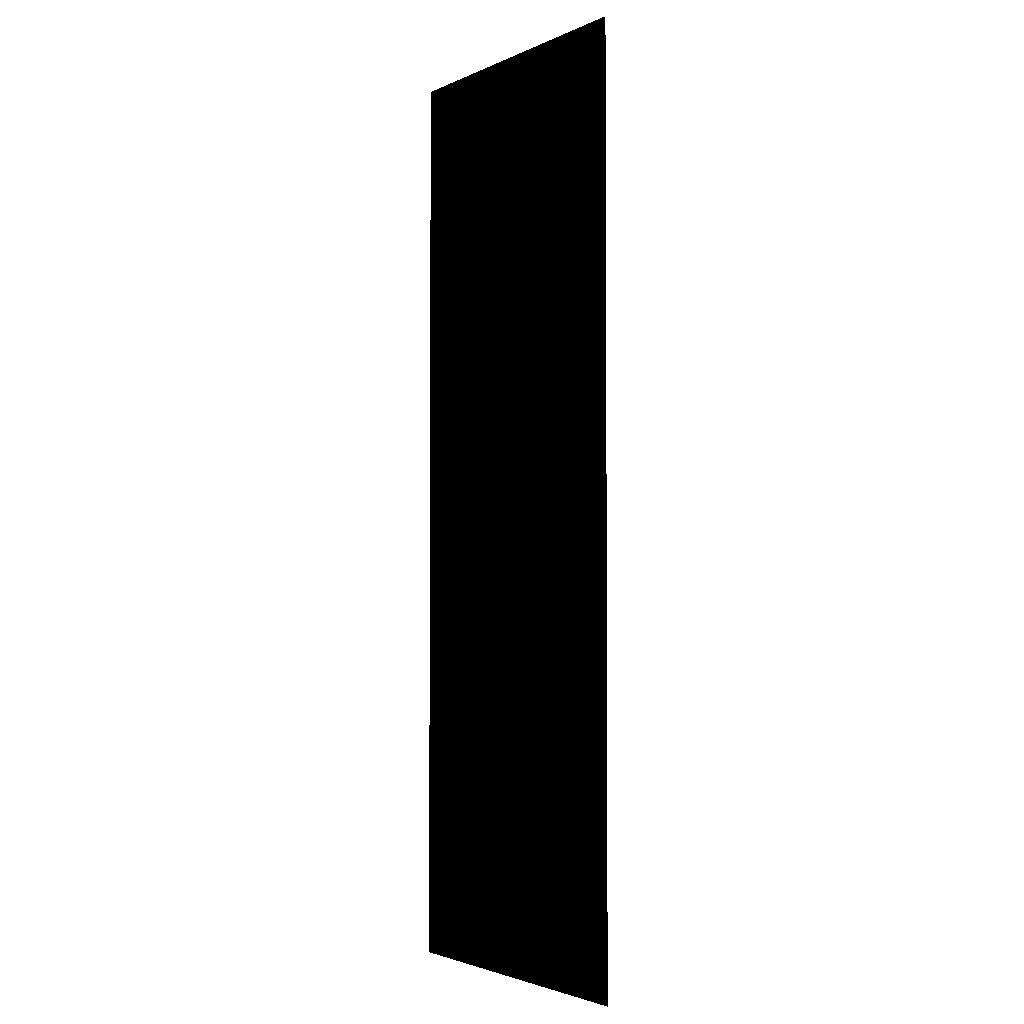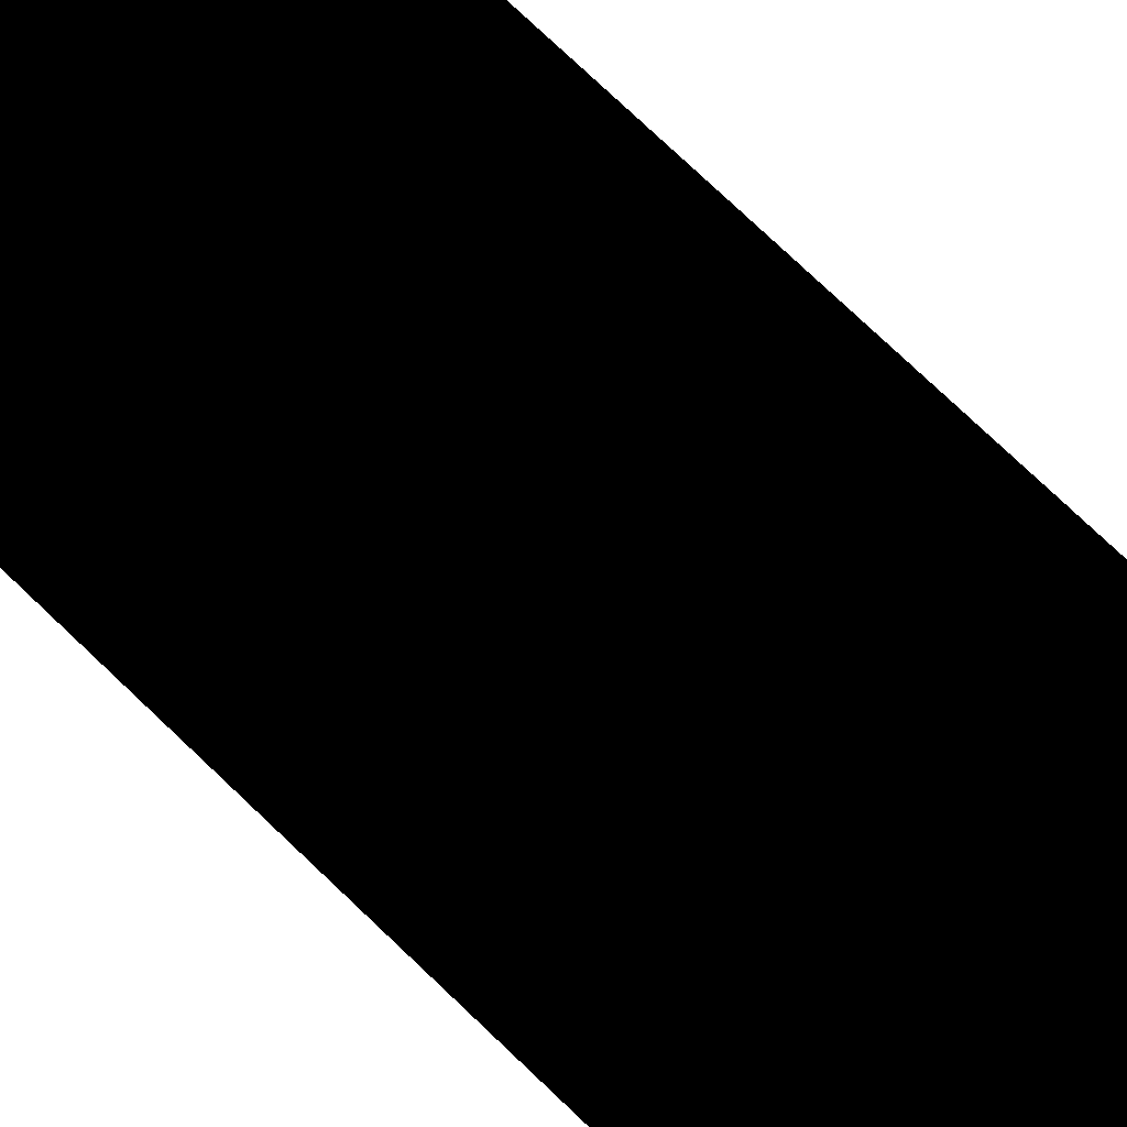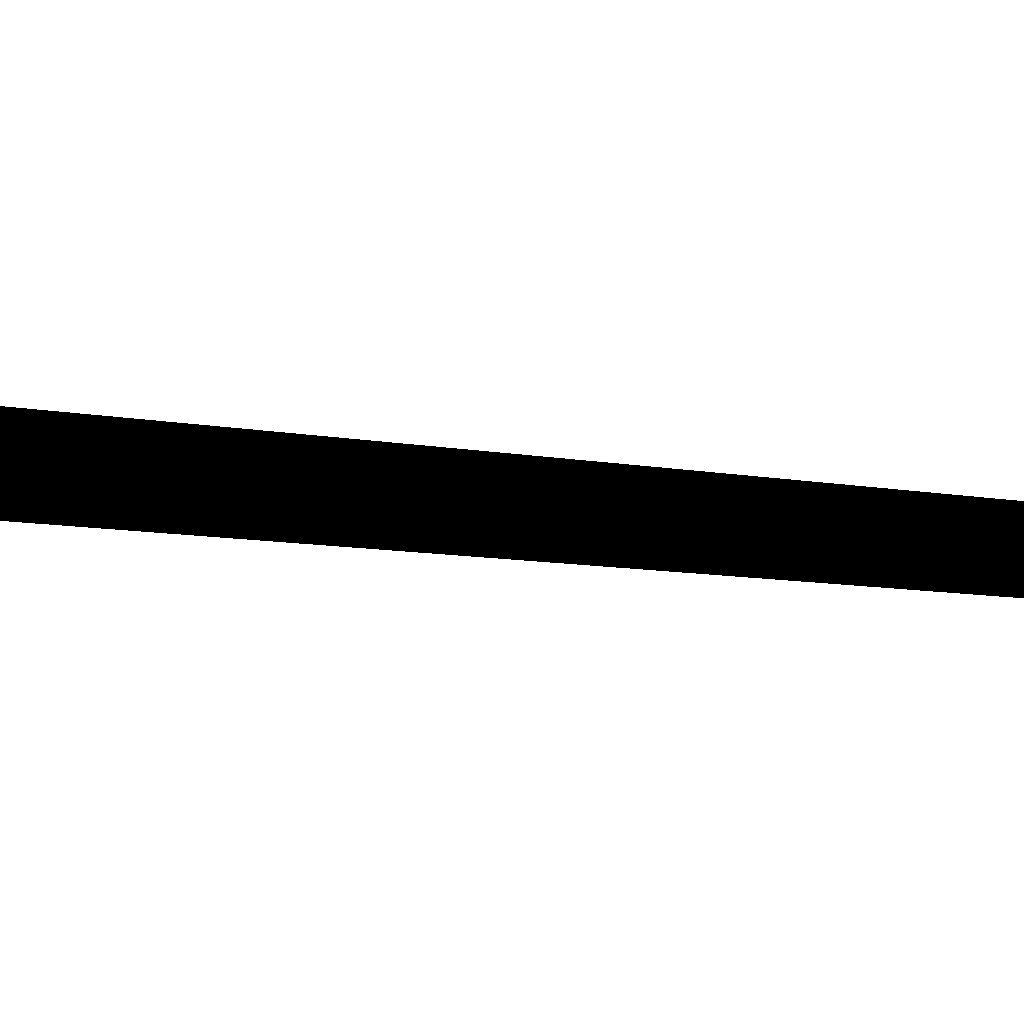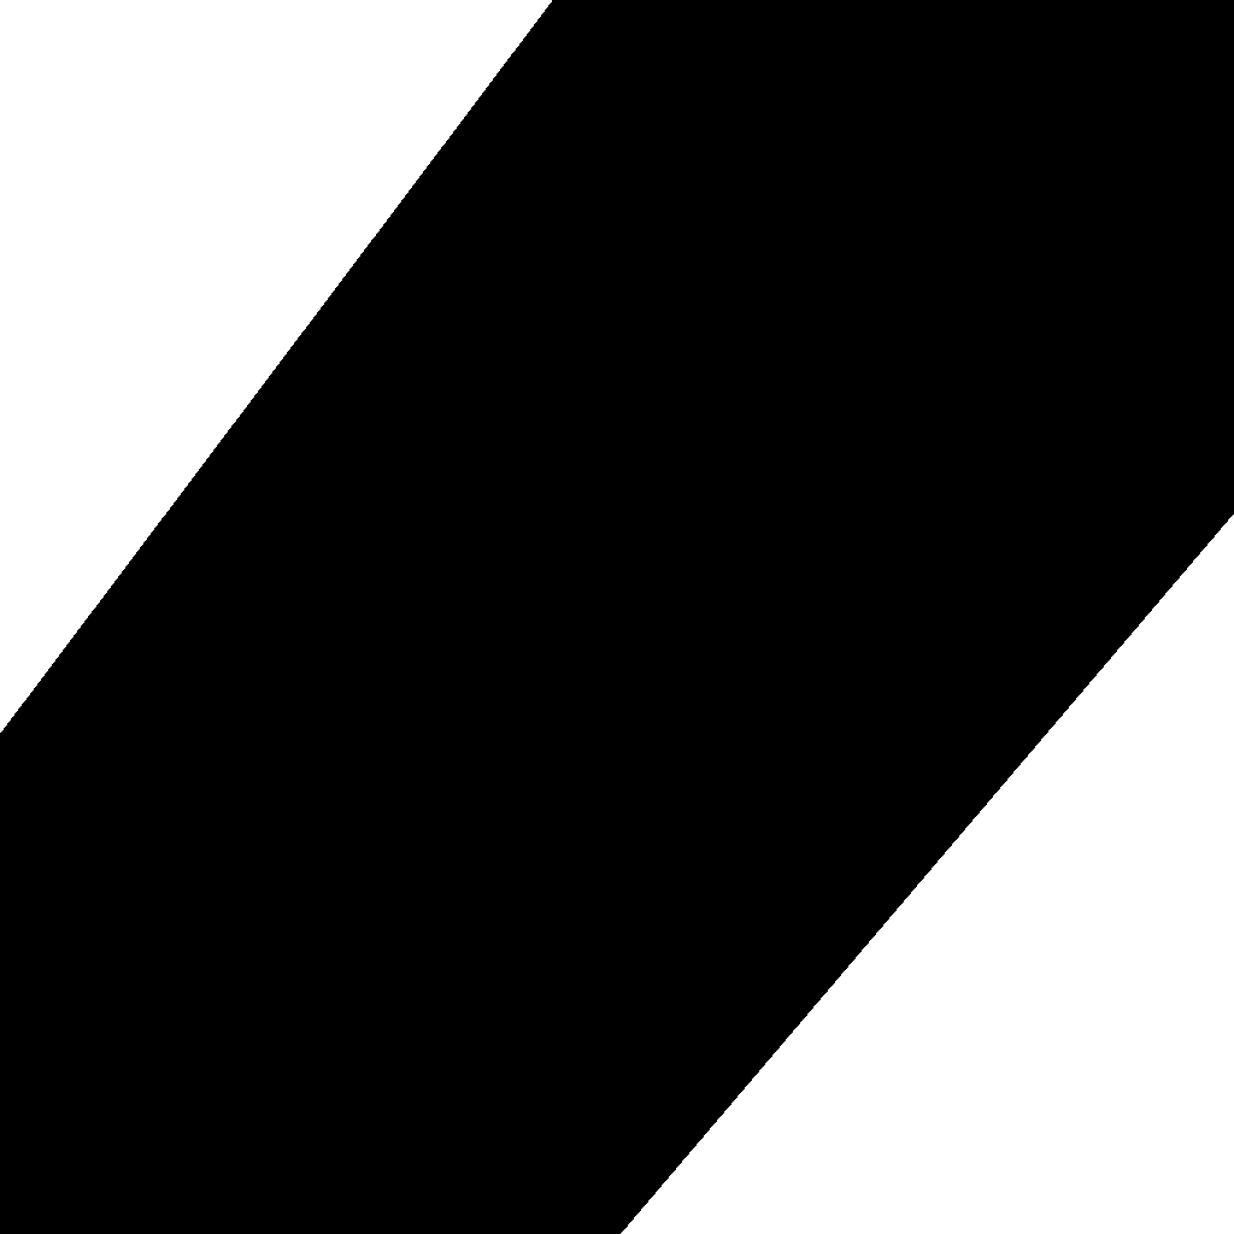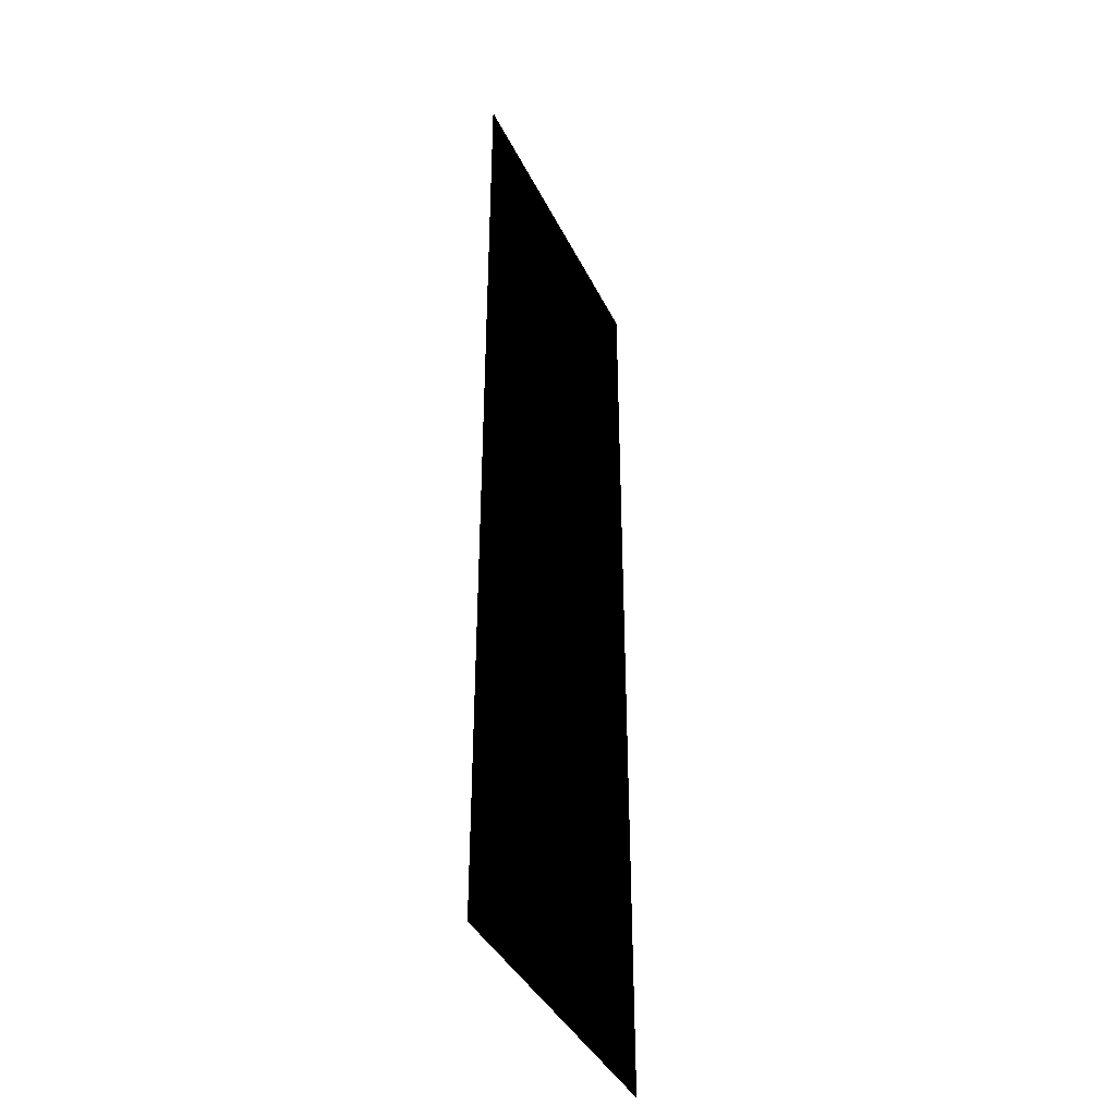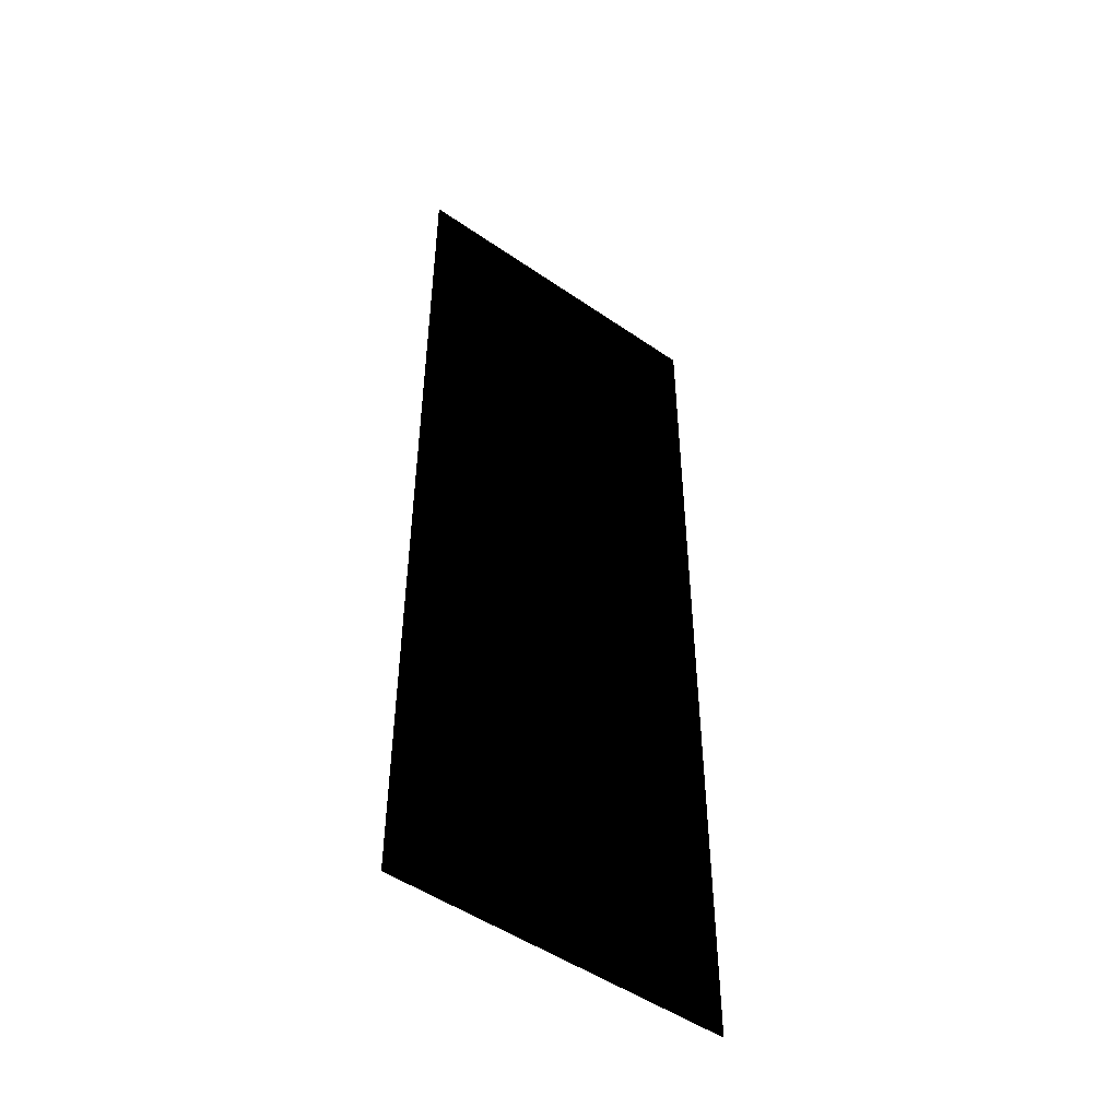
<metadata>
{"format":"obj","ext":"obj","renderer":"f3d","projection":"perspective","resolution":1024,"background":"white","views":[{"elev":-2.6,"azim":56.6,"up":"+Y"},{"elev":77.2,"azim":-46.5,"up":"+Z"},{"elev":-7.0,"azim":-124.4,"up":"+Z"},{"elev":-64.9,"azim":-36.0,"up":"+Z"},{"elev":-39.7,"azim":114.1,"up":"+Y"},{"elev":-50.0,"azim":142.8,"up":"+Y"}]}
</metadata>
<code>
g Edges_TracksPart_118
v -0.0693 0.2 3.055e-06
v 0.0693 0.2 3.055e-06
v -0.0693 -0.2 3.055e-06
v 0.0693 -0.2 3.055e-06
g Edges_TracksPart_118_0
f 3 2 1
f 2 3 4

</code>
